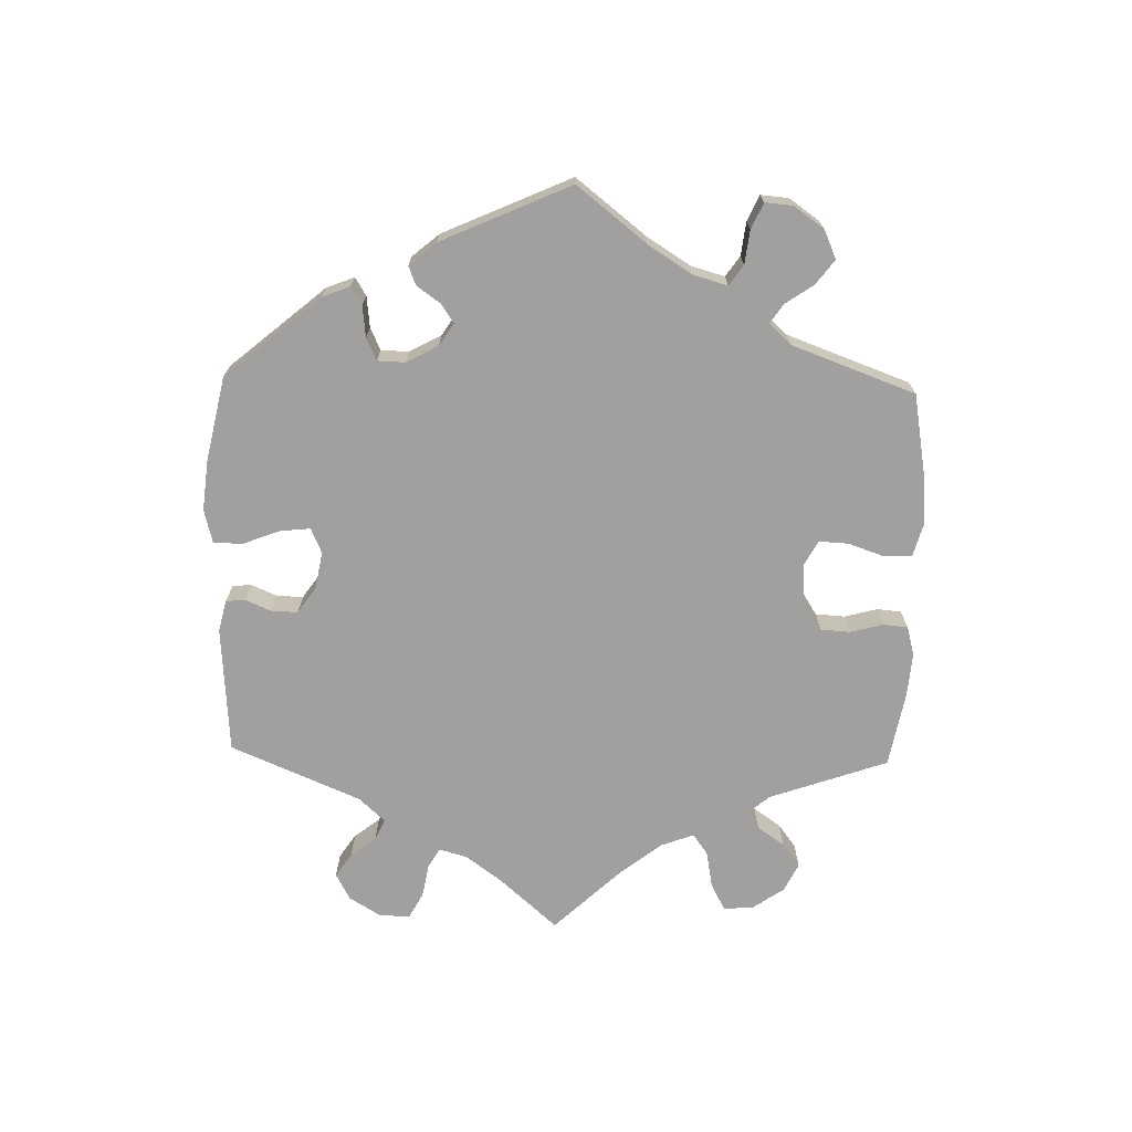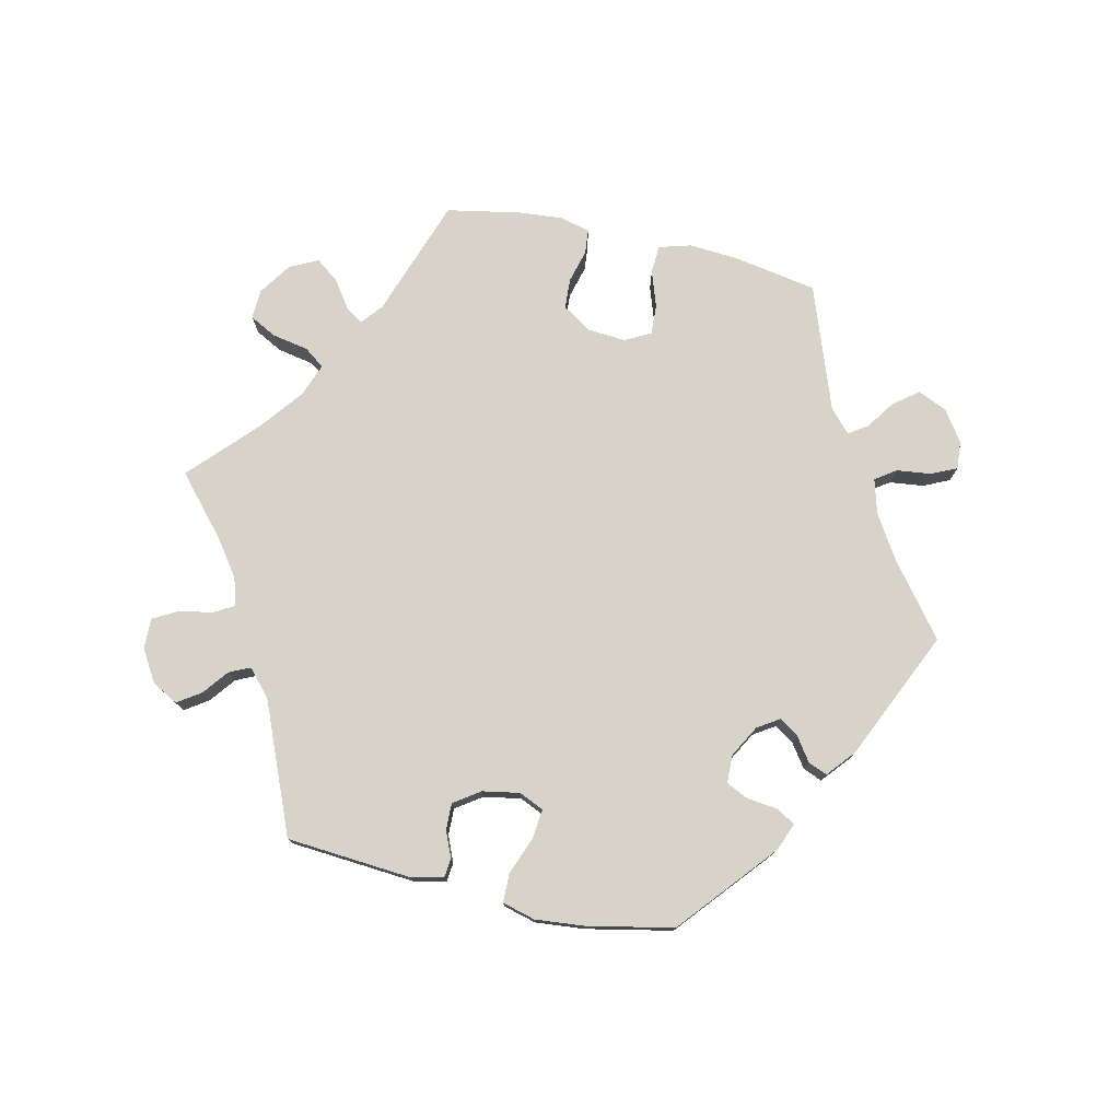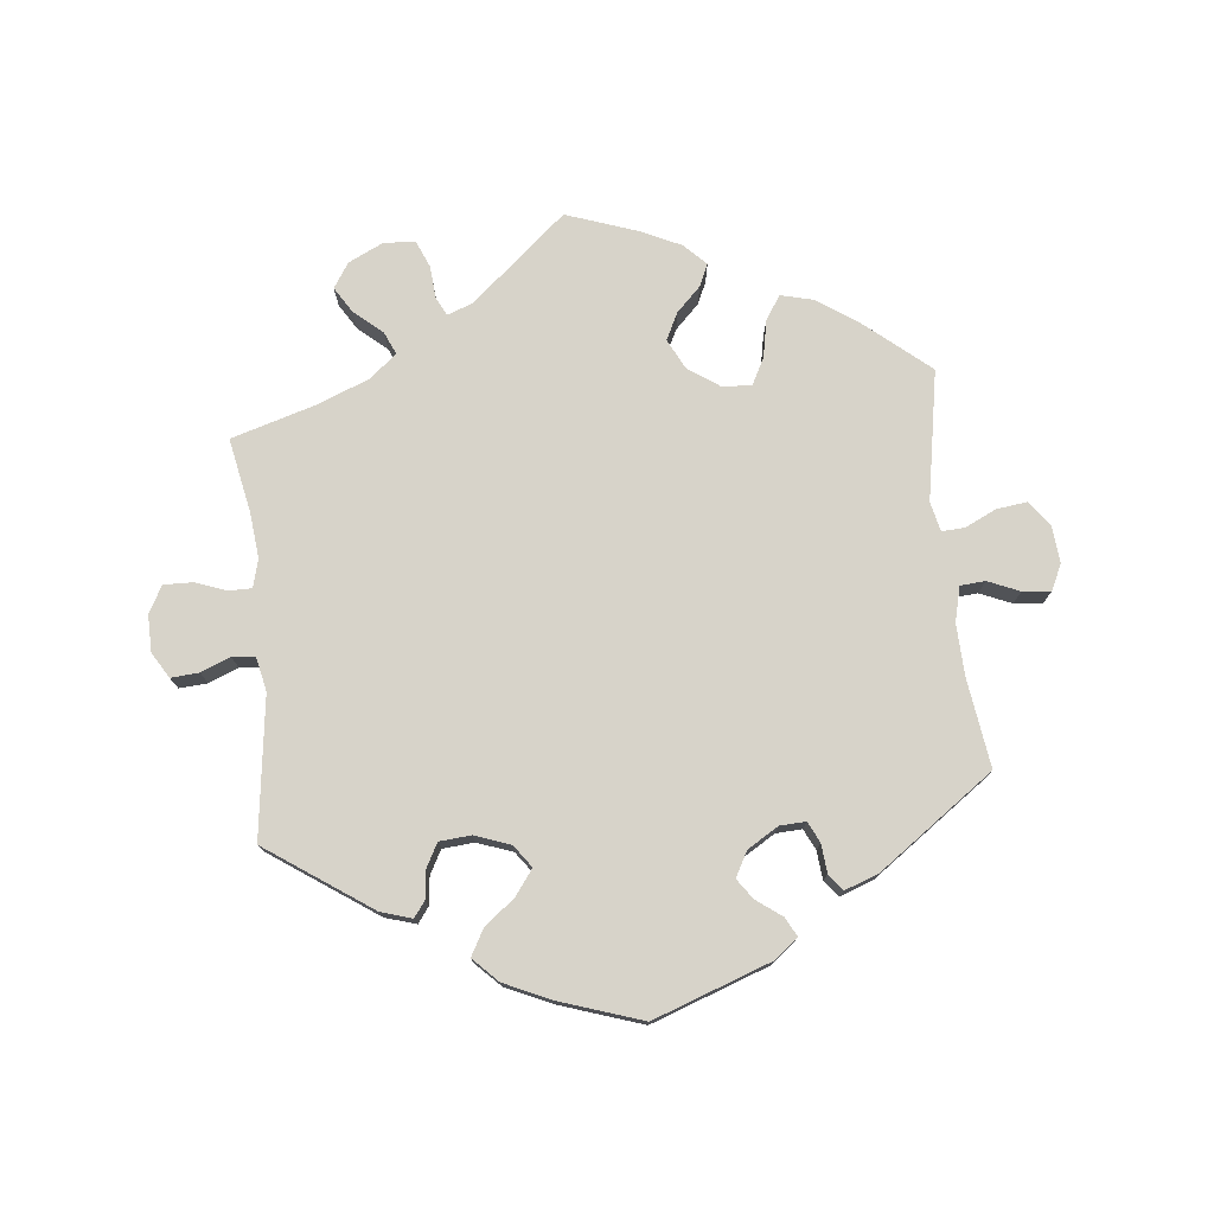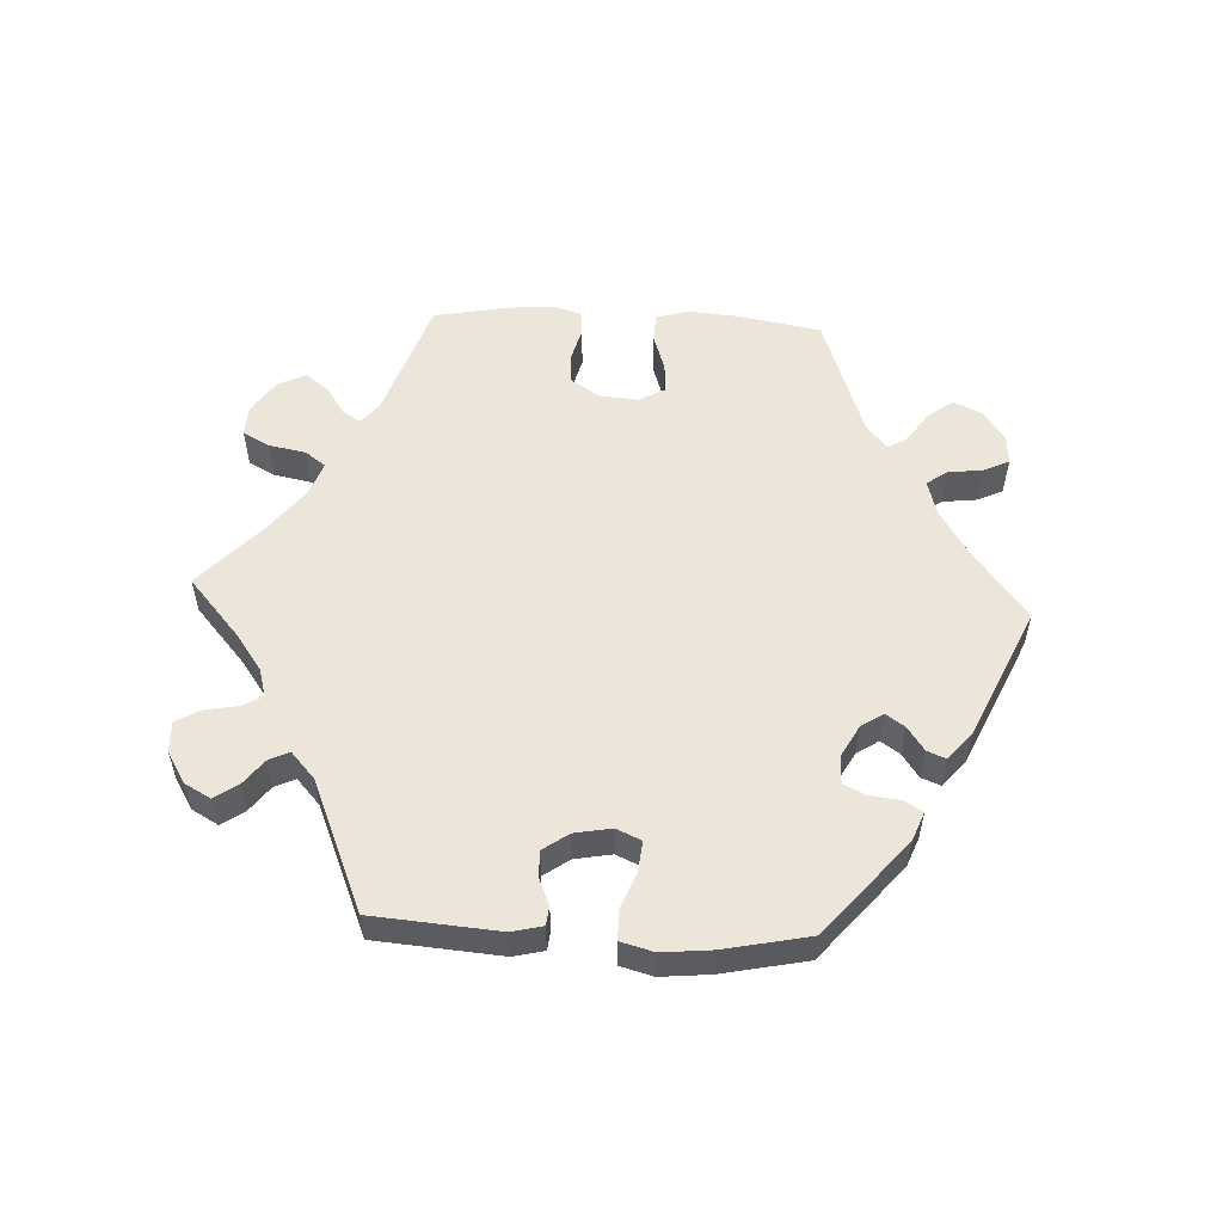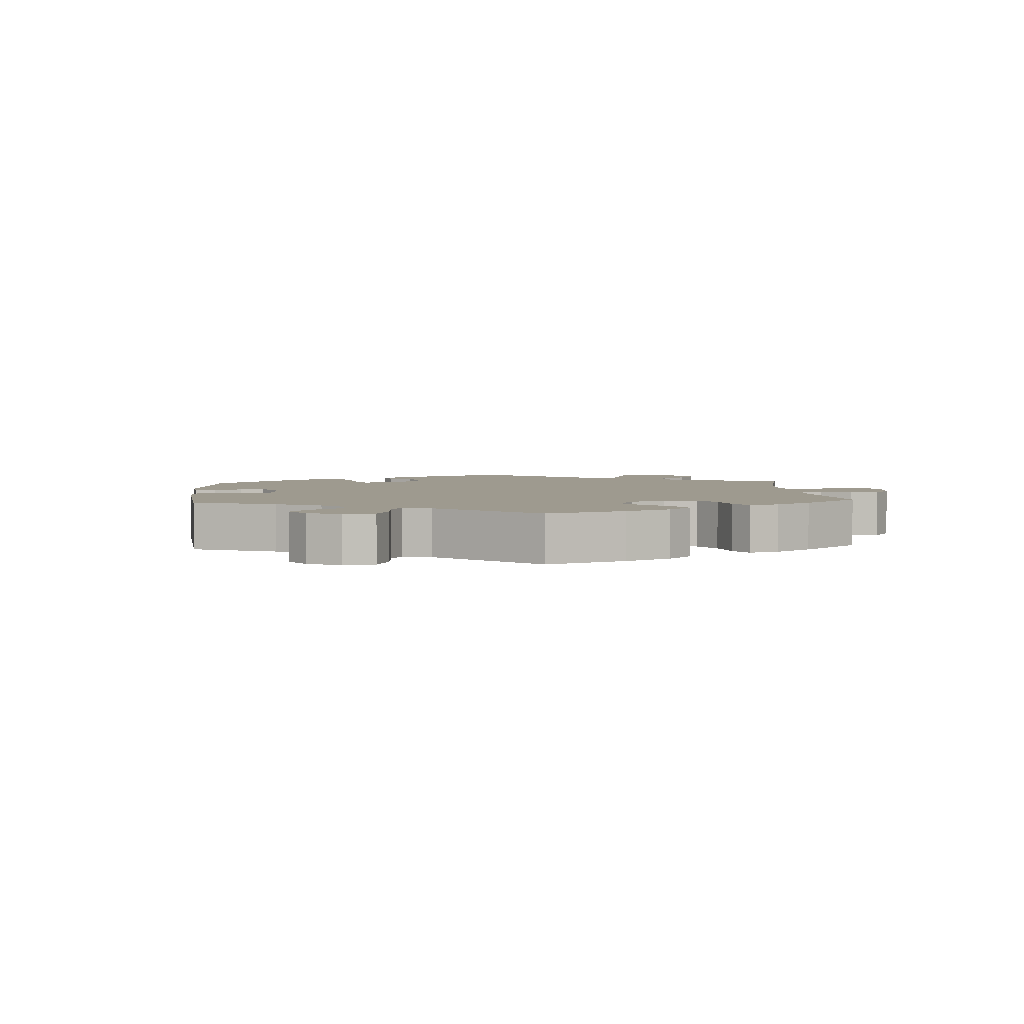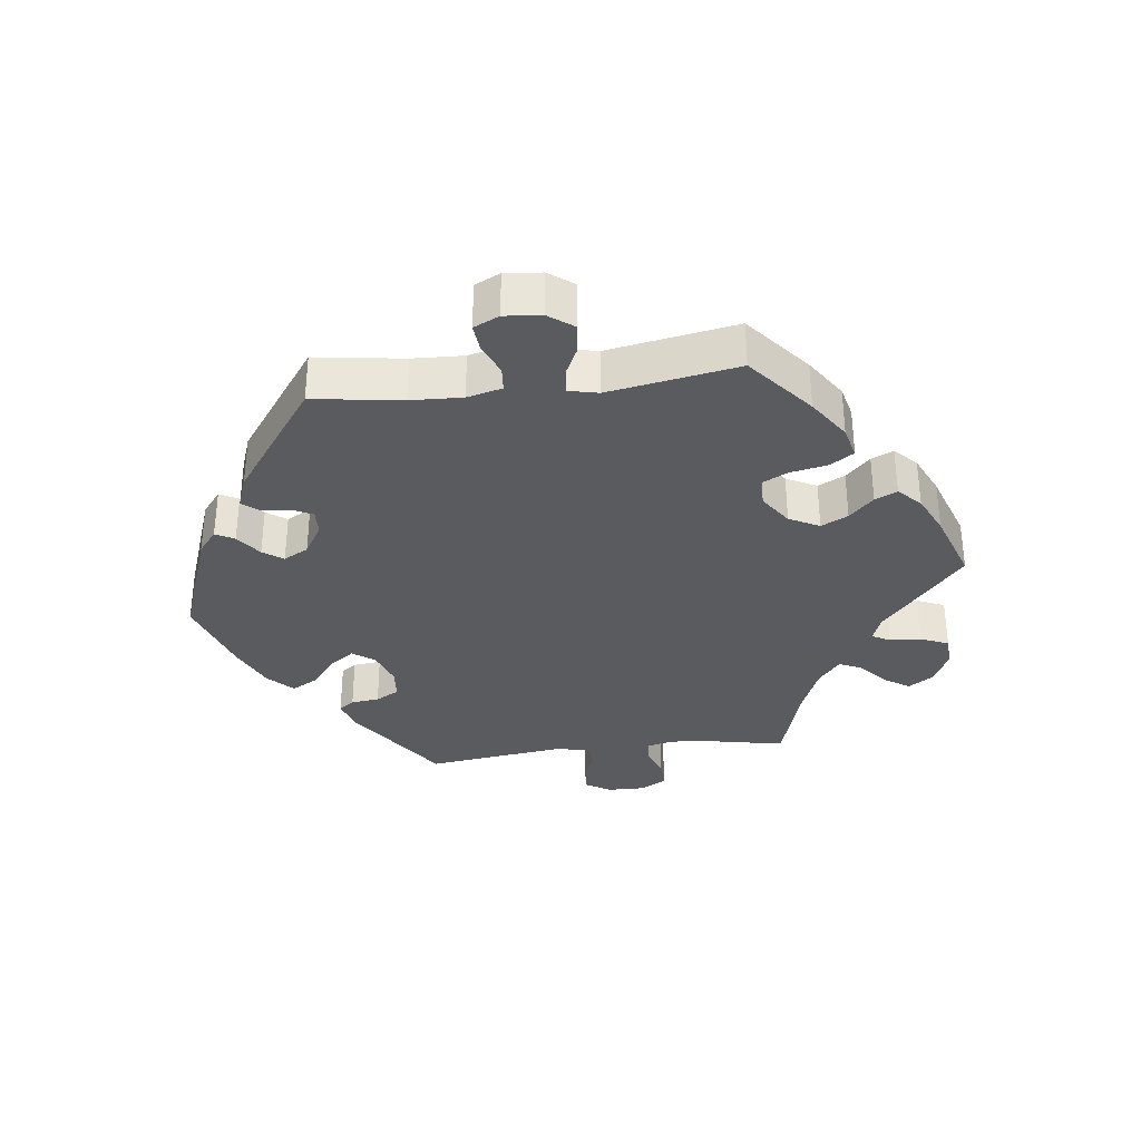
<metadata>
{"format":"obj","ext":"obj","renderer":"f3d","projection":"perspective","resolution":1024,"background":"white","views":[{"elev":-71.8,"azim":58.5,"up":"+Y"},{"elev":77.0,"azim":-17.2,"up":"+Y"},{"elev":76.2,"azim":-5.9,"up":"+Y"},{"elev":55.7,"azim":-27.1,"up":"+Y"},{"elev":3.7,"azim":115.6,"up":"+Y"},{"elev":-33.5,"azim":96.9,"up":"+Y"}]}
</metadata>
<code>
v 0.482 0.07 0.157
v 0.479 0.07 0.08
v 0.492 0.07 0.028
v 0.529 0.07 0.025
v 0.576 0.07 0.045
v 0.618 0.07 0.049
v 0.636 0.07 0.011
v 0.631 0.07 -0.044
v 0.603 0.07 -0.082
v 0.557 0.07 -0.076
v 0.511 0.07 -0.054
v 0.477 0.07 -0.052
v 0.467 0.07 -0.096
v 0.501 0.07 -0.289
v 0.405 0.07 -0.369
v 0.343 0.07 -0.411
v 0.295 0.07 -0.423
v 0.272 0.07 -0.388
v 0.261 0.07 -0.332
v 0.241 0.07 -0.293
v 0.198 0.07 -0.294
v 0.15 0.07 -0.327
v 0.127 0.07 -0.372
v 0.147 0.07 -0.412
v 0.183 0.07 -0.448
v 0.198 0.07 -0.481
v 0.166 0.07 -0.513
v 0.106 0.07 -0.541
v 0 0.07 -0.578
v -0.142 0.07 -0.456
v -0.18 0.07 -0.442
v -0.194 0.07 -0.469
v -0.198 0.07 -0.518
v -0.215 0.07 -0.558
v -0.262 0.07 -0.561
v -0.314 0.07 -0.536
v -0.338 0.07 -0.499
v -0.314 0.07 -0.461
v -0.272 0.07 -0.425
v -0.257 0.07 -0.391
v -0.297 0.07 -0.358
v -0.371 0.07 -0.328
v -0.501 0.07 -0.289
v -0.479 0.07 -0.178
v -0.472 0.07 -0.111
v -0.483 0.07 -0.069
v -0.517 0.07 -0.069
v -0.564 0.07 -0.086
v -0.607 0.07 -0.087
v -0.629 0.07 -0.047
v -0.628 0.07 0.008
v -0.605 0.07 0.046
v -0.563 0.07 0.043
v -0.519 0.07 0.025
v -0.485 0.07 0.028
v -0.474 0.07 0.079
v -0.501 0.07 0.288
v -0.345 0.07 0.395
v -0.299 0.07 0.409
v -0.282 0.07 0.386
v -0.277 0.07 0.344
v -0.258 0.07 0.309
v -0.211 0.07 0.305
v -0.158 0.07 0.324
v -0.134 0.07 0.357
v -0.161 0.07 0.394
v -0.207 0.07 0.431
v -0.228 0.07 0.469
v -0.192 0.07 0.505
v -0.124 0.07 0.536
v 0 0.07 0.577
v 0.175 0.07 0.514
v 0.21 0.07 0.486
v 0.195 0.07 0.458
v 0.157 0.07 0.43
v 0.136 0.07 0.4
v 0.156 0.07 0.363
v 0.202 0.07 0.335
v 0.241 0.07 0.333
v 0.256 0.07 0.364
v 0.26 0.07 0.407
v 0.279 0.07 0.431
v 0.329 0.07 0.413
v 0.501 0.07 0.289
v 0.482 0 0.157
v 0.479 0 0.08
v 0.492 0 0.028
v 0.529 0 0.025
v 0.576 0 0.045
v 0.618 0 0.049
v 0.636 0 0.011
v 0.631 0 -0.044
v 0.603 0 -0.082
v 0.557 0 -0.076
v 0.511 0 -0.054
v 0.477 0 -0.052
v 0.467 0 -0.096
v 0.501 0 -0.289
v 0.405 0 -0.369
v 0.343 0 -0.411
v 0.295 0 -0.423
v 0.272 0 -0.388
v 0.261 0 -0.332
v 0.241 0 -0.293
v 0.198 0 -0.294
v 0.15 0 -0.327
v 0.127 0 -0.372
v 0.147 0 -0.412
v 0.183 0 -0.448
v 0.198 0 -0.481
v 0.166 0 -0.513
v 0.106 0 -0.541
v 0 0 -0.578
v -0.142 0 -0.456
v -0.18 0 -0.442
v -0.194 0 -0.469
v -0.198 0 -0.518
v -0.215 0 -0.558
v -0.262 0 -0.561
v -0.314 0 -0.536
v -0.338 0 -0.499
v -0.314 0 -0.461
v -0.272 0 -0.425
v -0.257 0 -0.391
v -0.297 0 -0.358
v -0.371 0 -0.328
v -0.501 0 -0.289
v -0.479 0 -0.178
v -0.472 0 -0.111
v -0.483 0 -0.069
v -0.517 0 -0.069
v -0.564 0 -0.086
v -0.607 0 -0.087
v -0.629 0 -0.047
v -0.628 0 0.008
v -0.605 0 0.046
v -0.563 0 0.043
v -0.519 0 0.025
v -0.485 0 0.028
v -0.474 0 0.079
v -0.501 0 0.288
v -0.345 0 0.395
v -0.299 0 0.409
v -0.282 0 0.386
v -0.277 0 0.344
v -0.258 0 0.309
v -0.211 0 0.305
v -0.158 0 0.324
v -0.134 0 0.357
v -0.161 0 0.394
v -0.207 0 0.431
v -0.228 0 0.469
v -0.192 0 0.505
v -0.124 0 0.536
v 0 0 0.577
v 0.175 0 0.514
v 0.21 0 0.486
v 0.195 0 0.458
v 0.157 0 0.43
v 0.136 0 0.4
v 0.156 0 0.363
v 0.202 0 0.335
v 0.241 0 0.333
v 0.256 0 0.364
v 0.26 0 0.407
v 0.279 0 0.431
v 0.329 0 0.413
v 0.501 0 0.289
f 83 84 1
f 80 81 82 83
f 79 80 83 1
f 78 79 1 2
f 77 78 2 3
f 72 73 74 75
f 72 75 76
f 71 72 76
f 70 71 76 77
f 66 67 68 69
f 65 66 69 70
f 58 59 60 61
f 56 57 58 61
f 55 56 61 62
f 51 52 53 54
f 51 54 55
f 50 51 55
f 47 48 49 50
f 46 47 50 55
f 45 46 55 62
f 42 43 44
f 41 42 44 45
f 40 41 45 62
f 36 37 38 39
f 36 39 40
f 35 36 40
f 32 33 34 35
f 31 32 35 40
f 30 31 40 62
f 24 25 26 27
f 23 24 27 28
f 16 17 18 19
f 16 19 20
f 13 14 15 16
f 12 13 16 20
f 8 9 10 11
f 8 11 12
f 7 8 12
f 4 5 6 7
f 3 4 7 12
f 65 70 77 3
f 29 30 62 63
f 23 28 29 63
f 22 23 63 64
f 21 22 64 65
f 20 21 65
f 3 12 20 65
f 85 168 167
f 167 166 165 164
f 85 167 164 163
f 86 85 163 162
f 87 86 162 161
f 159 158 157 156
f 160 159 156
f 160 156 155
f 161 160 155 154
f 153 152 151 150
f 154 153 150 149
f 145 144 143 142
f 145 142 141 140
f 146 145 140 139
f 138 137 136 135
f 139 138 135
f 139 135 134
f 134 133 132 131
f 139 134 131 130
f 146 139 130 129
f 128 127 126
f 129 128 126 125
f 146 129 125 124
f 123 122 121 120
f 124 123 120
f 124 120 119
f 119 118 117 116
f 124 119 116 115
f 146 124 115 114
f 111 110 109 108
f 112 111 108 107
f 103 102 101 100
f 104 103 100
f 100 99 98 97
f 104 100 97 96
f 95 94 93 92
f 96 95 92
f 96 92 91
f 91 90 89 88
f 96 91 88 87
f 87 161 154 149
f 147 146 114 113
f 147 113 112 107
f 148 147 107 106
f 149 148 106 105
f 149 105 104
f 149 104 96 87
f 1 85 86 2
f 2 86 87 3
f 3 87 88 4
f 4 88 89 5
f 5 89 90 6
f 6 90 91 7
f 7 91 92 8
f 8 92 93 9
f 9 93 94 10
f 10 94 95 11
f 11 95 96 12
f 12 96 97 13
f 13 97 98 14
f 14 98 99 15
f 15 99 100 16
f 16 100 101 17
f 17 101 102 18
f 18 102 103 19
f 19 103 104 20
f 20 104 105 21
f 21 105 106 22
f 22 106 107 23
f 23 107 108 24
f 24 108 109 25
f 25 109 110 26
f 26 110 111 27
f 27 111 112 28
f 28 112 113 29
f 29 113 114 30
f 30 114 115 31
f 31 115 116 32
f 32 116 117 33
f 33 117 118 34
f 34 118 119 35
f 35 119 120 36
f 36 120 121 37
f 37 121 122 38
f 38 122 123 39
f 39 123 124 40
f 40 124 125 41
f 41 125 126 42
f 42 126 127 43
f 43 127 128 44
f 44 128 129 45
f 45 129 130 46
f 46 130 131 47
f 47 131 132 48
f 48 132 133 49
f 49 133 134 50
f 50 134 135 51
f 51 135 136 52
f 52 136 137 53
f 53 137 138 54
f 54 138 139 55
f 55 139 140 56
f 56 140 141 57
f 57 141 142 58
f 58 142 143 59
f 59 143 144 60
f 60 144 145 61
f 61 145 146 62
f 62 146 147 63
f 63 147 148 64
f 64 148 149 65
f 65 149 150 66
f 66 150 151 67
f 67 151 152 68
f 68 152 153 69
f 69 153 154 70
f 70 154 155 71
f 71 155 156 72
f 72 156 157 73
f 73 157 158 74
f 74 158 159 75
f 75 159 160 76
f 76 160 161 77
f 77 161 162 78
f 78 162 163 79
f 79 163 164 80
f 80 164 165 81
f 81 165 166 82
f 82 166 167 83
f 83 167 168 84
f 84 168 85 1

</code>
